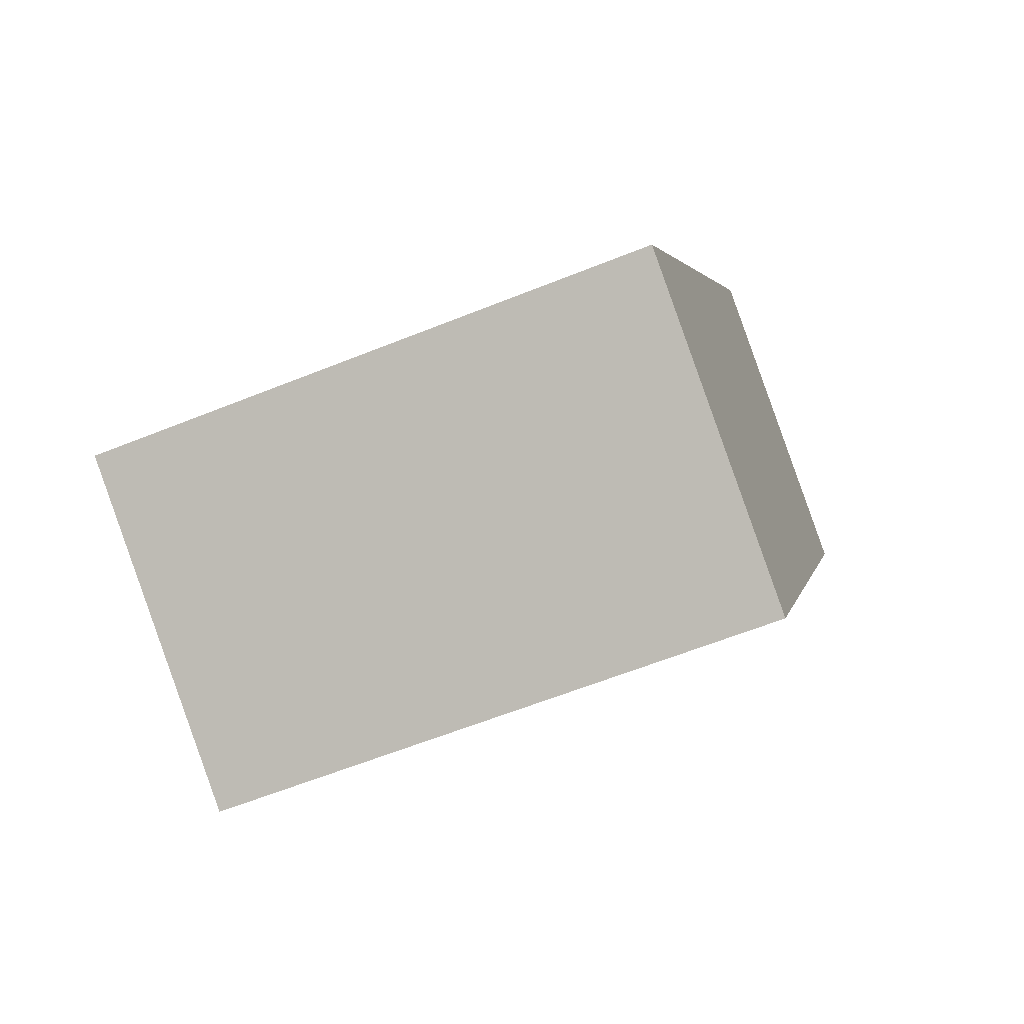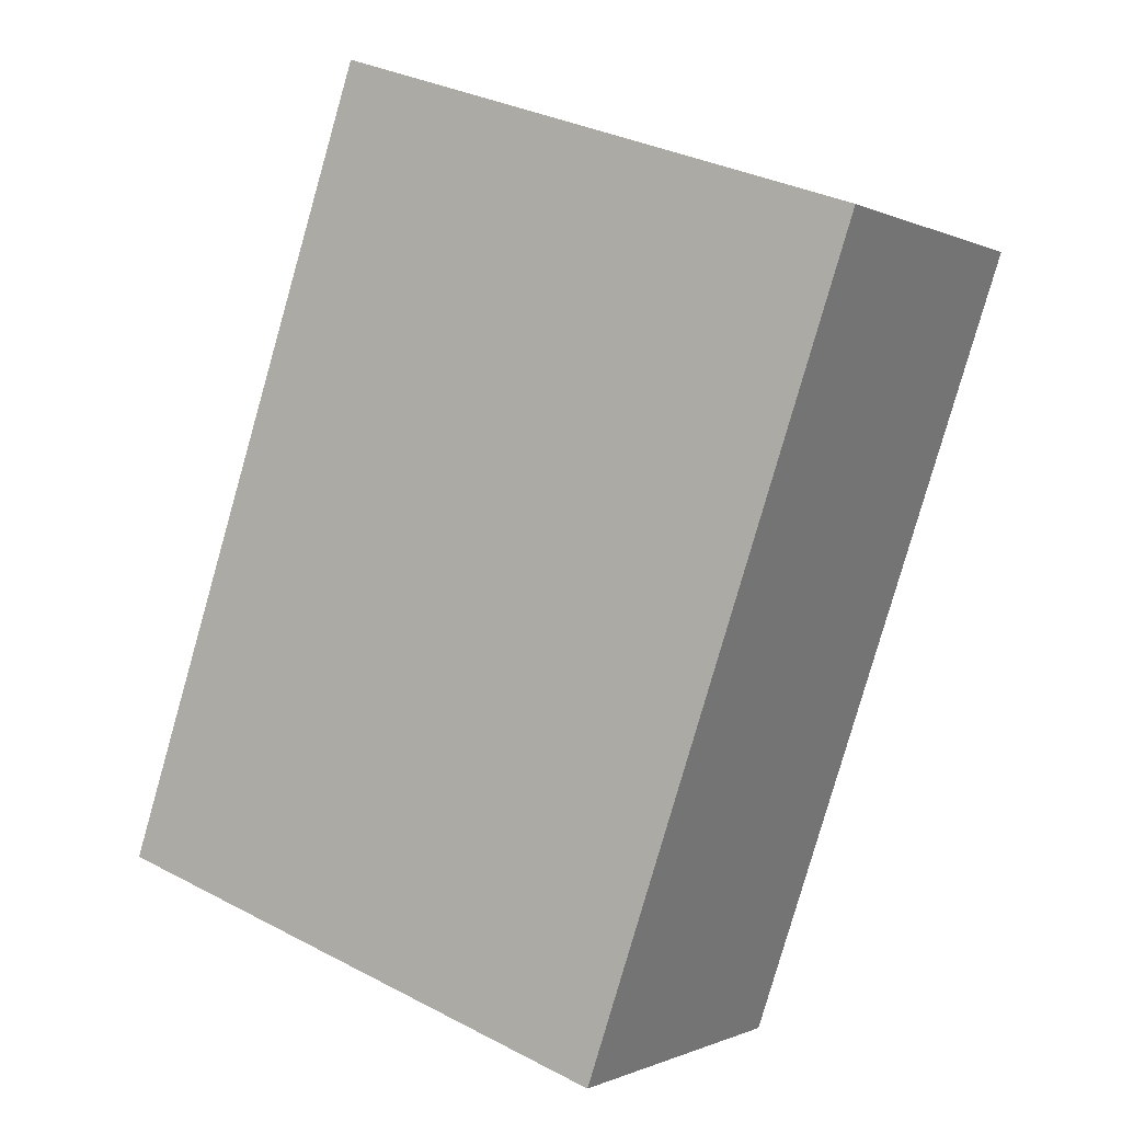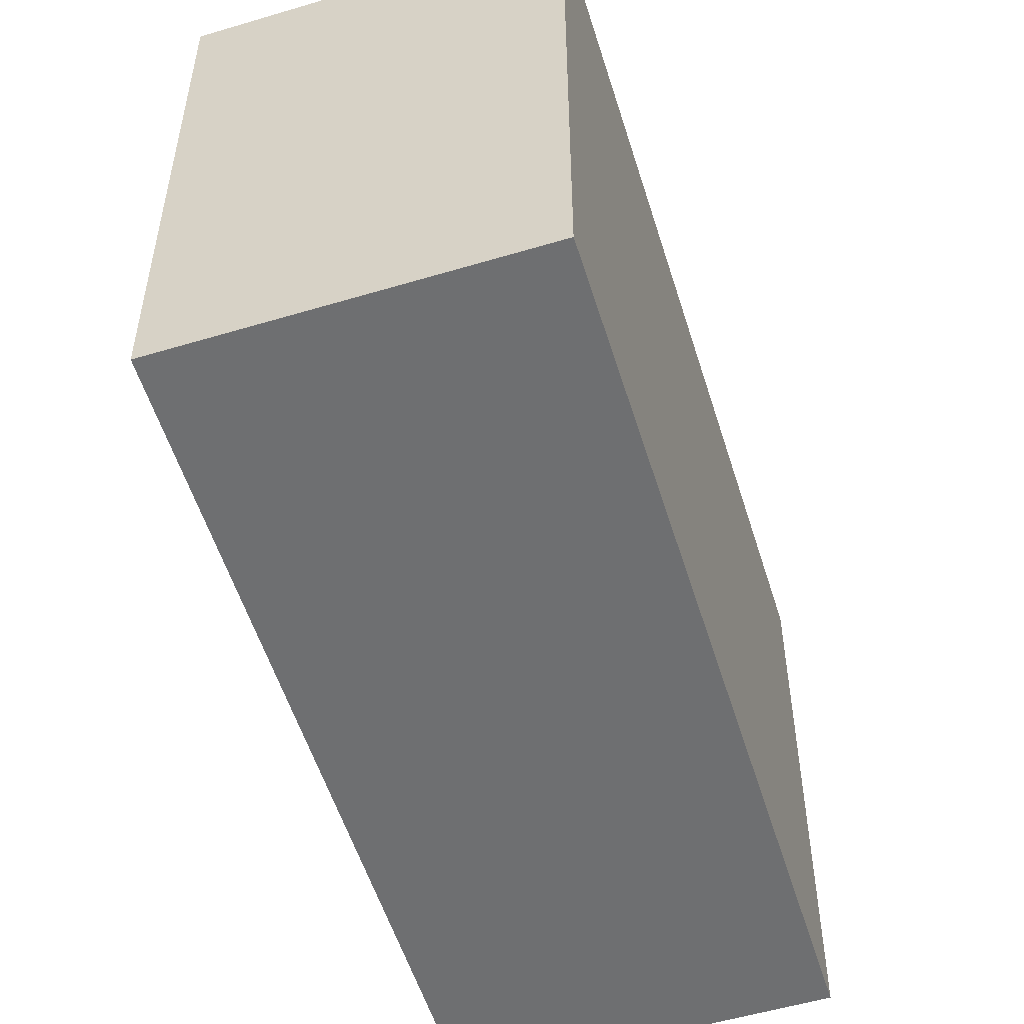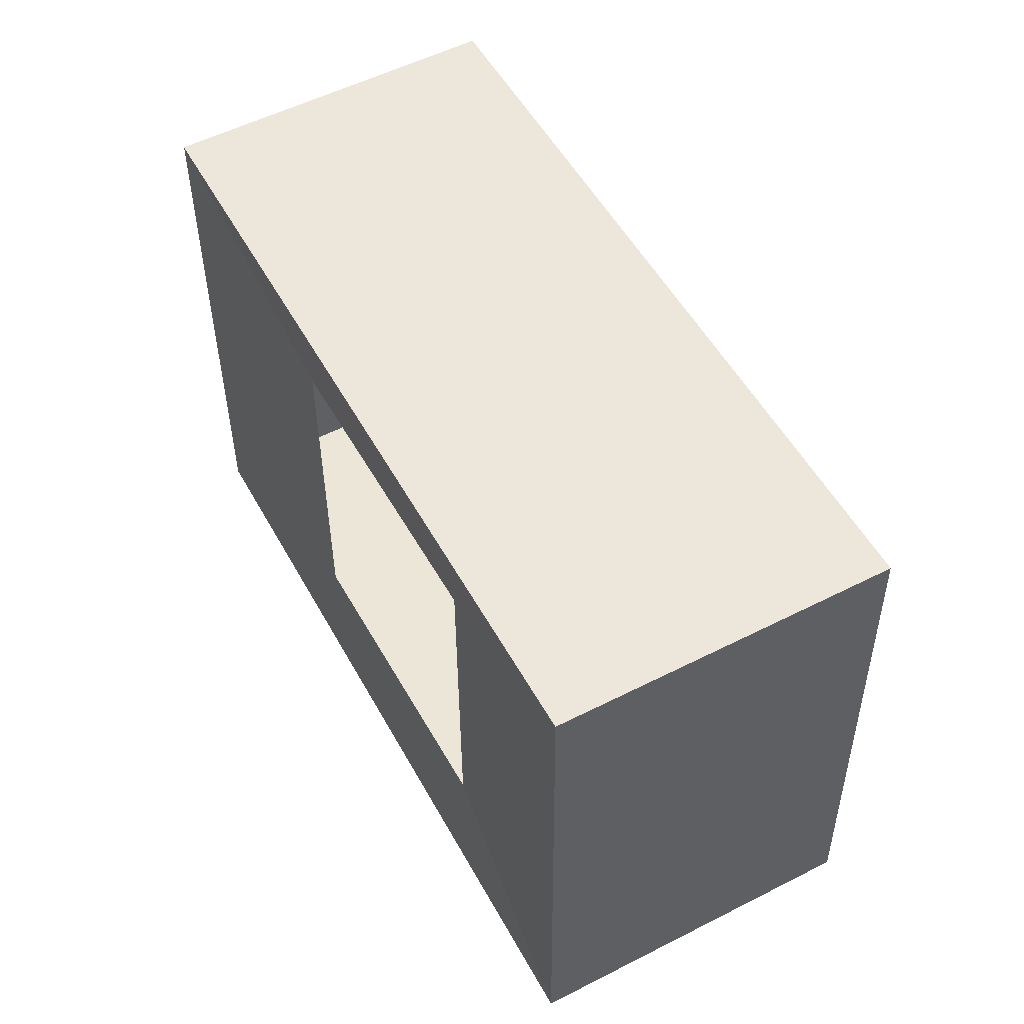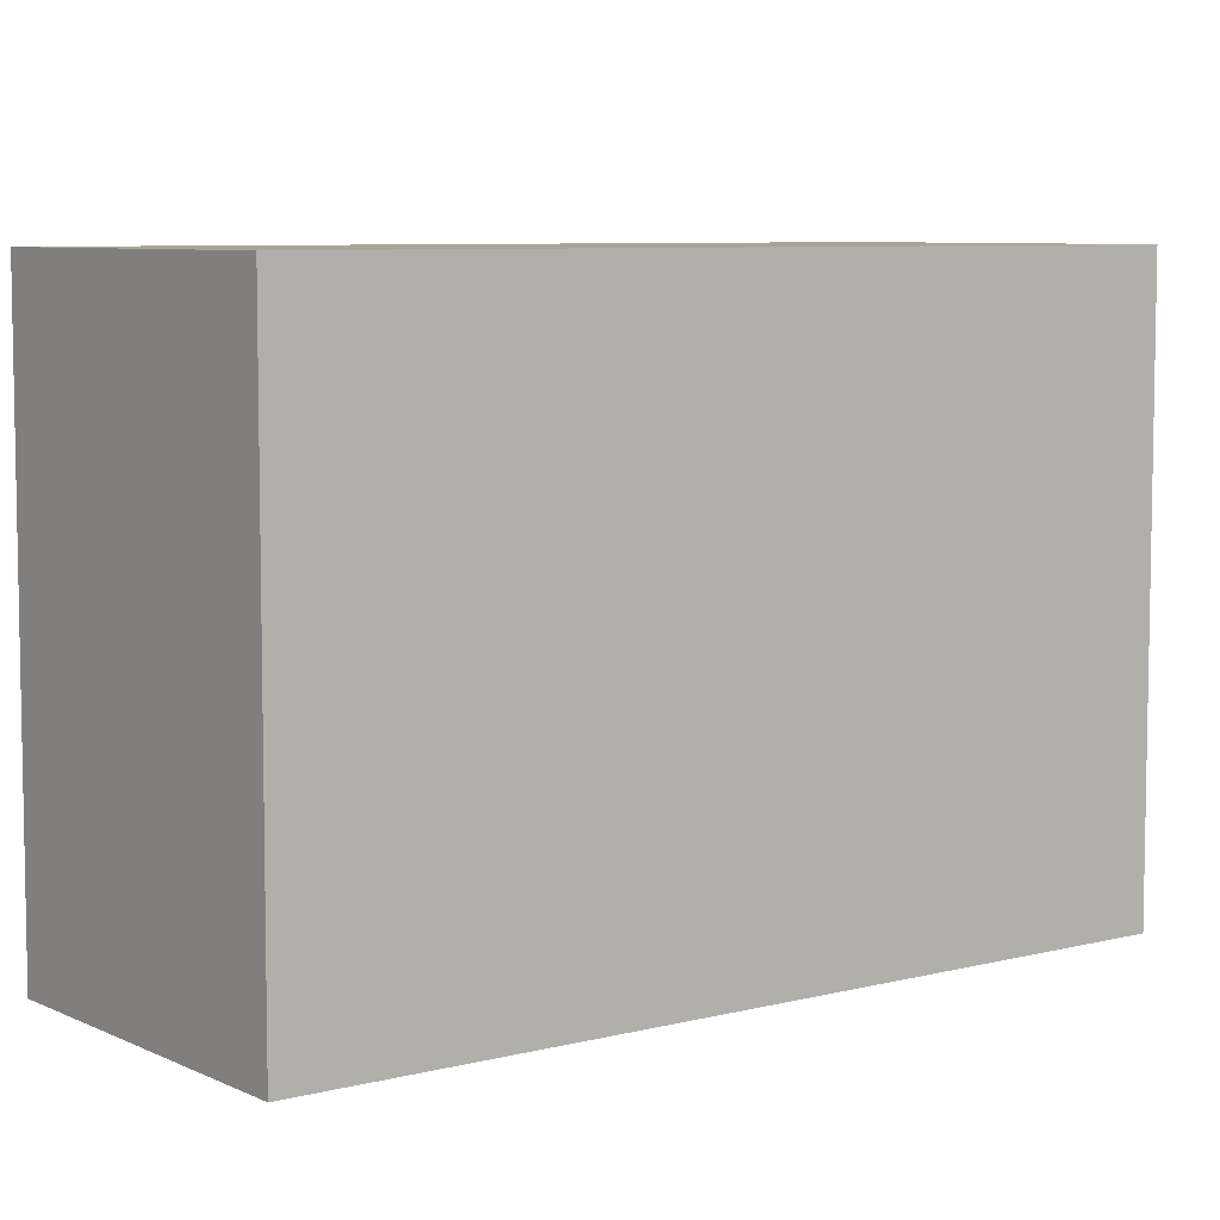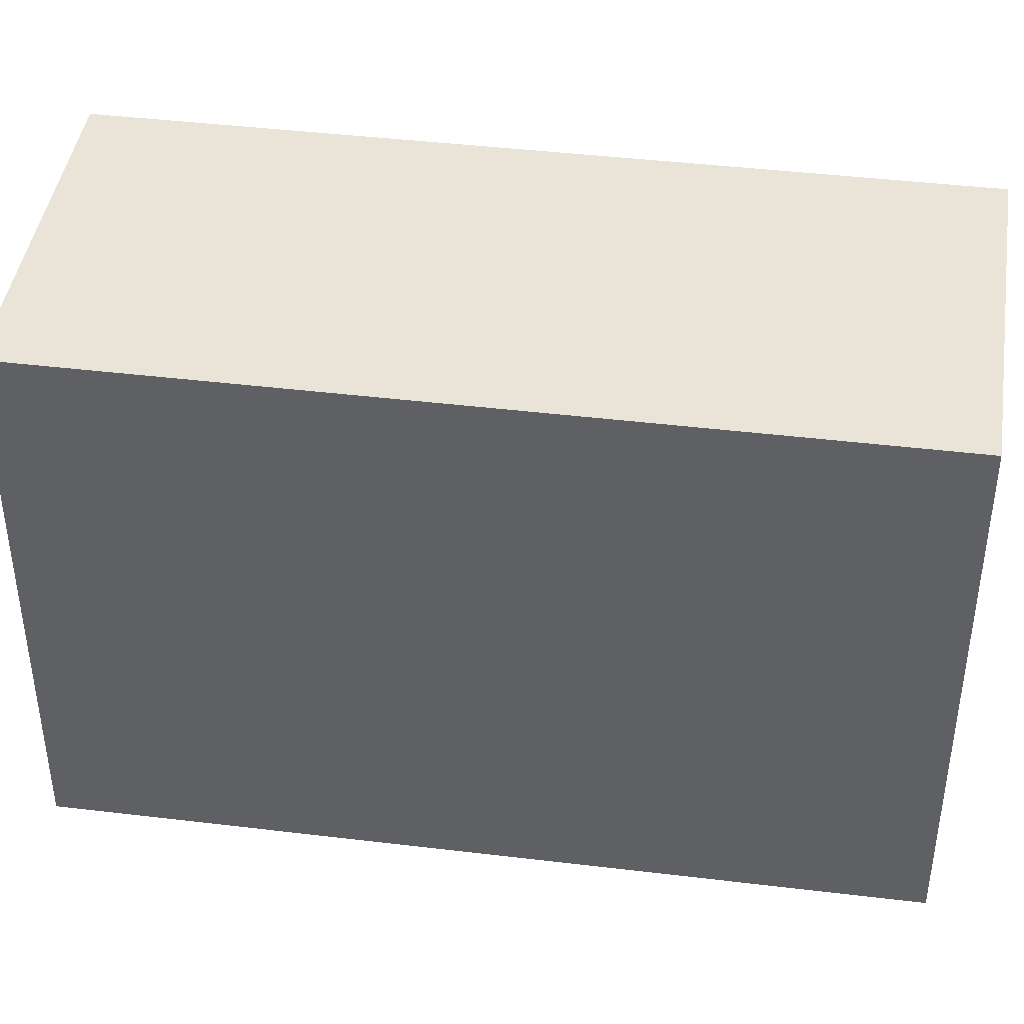
<metadata>
{"format":"obj","ext":"obj","renderer":"f3d","projection":"perspective","resolution":1024,"background":"white","views":[{"elev":-60.8,"azim":112.4,"up":"+Z"},{"elev":33.4,"azim":125.5,"up":"+Z"},{"elev":-54.3,"azim":-11.1,"up":"+Y"},{"elev":-37.4,"azim":0.4,"up":"+Z"},{"elev":7.0,"azim":24.6,"up":"+Y"},{"elev":43.3,"azim":69.9,"up":"+Y"}]}
</metadata>
<code>
o Bistro_Research_Exterior_Paris_Building_01_paris_buildi_6625cb0
v 2.077 22.99 -9.711
v 3.401 22.99 -8.983
v 3.754 22.99 -12.85
v 5.088 22.99 -12.13
v 3.754 25.39 -12.85
v 5.088 25.39 -12.13
v 3.401 25.39 -8.983
v 2.077 25.39 -9.711
v 2.71 23.29 -10.88
v 3.353 23.29 -12.06
v 3.353 24.76 -12.06
v 2.71 24.76 -10.88
f 1 2 3
f 2 4 3
f 3 4 5
f 4 6 5
f 4 2 6
f 2 7 6
f 7 2 8
f 2 1 8
f 6 7 5
f 7 8 5
f 1 3 9
f 3 10 9
f 3 5 10
f 5 11 10
f 8 1 12
f 1 9 12
f 5 8 11
f 8 12 11

</code>
